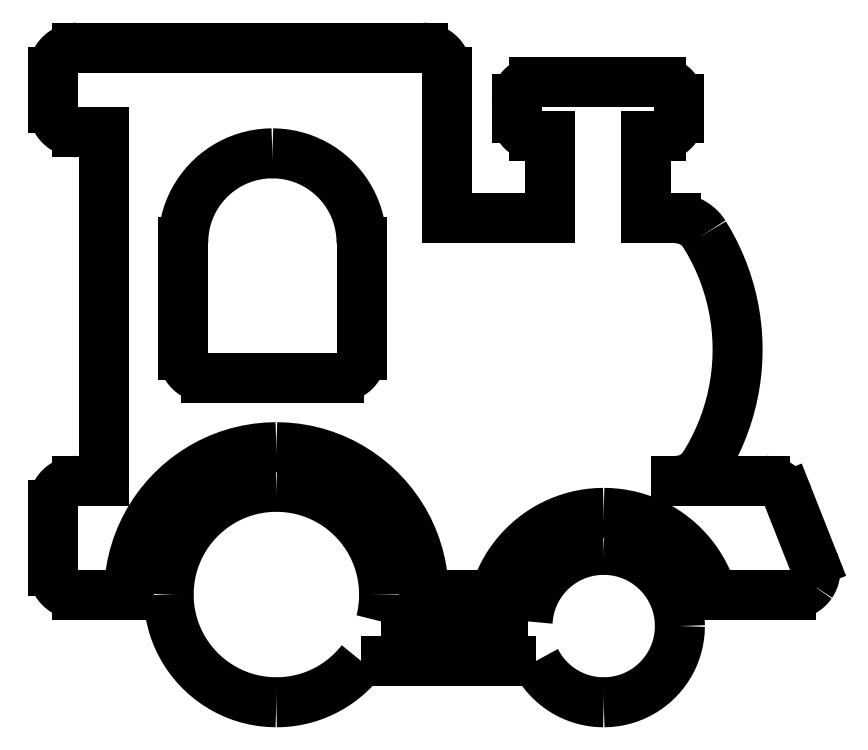
<metadata>
{"format":"dxf","ext":"dxf","renderer":"ezdxf+matplotlib","layout":"modelspace","background":"white","min_lineweight":24,"dpi":150}
</metadata>
<code>
0
SECTION
2
ENTITIES
0
LINE
8
0
10
57.62
20
23.71
30
0
11
56.16
21
27.4
31
0
0
LWPOLYLINE
8
0
90
       25
70
     0
43
0
10
56.16
20
27.4
10
56.13
20
27.46
10
56.1
20
27.53
10
56.07
20
27.59
10
56.04
20
27.64
10
56
20
27.7
10
55.96
20
27.75
10
55.91
20
27.8
10
55.87
20
27.85
10
55.82
20
27.9
10
55.77
20
27.94
10
55.72
20
27.98
10
55.67
20
28.02
10
55.61
20
28.05
10
55.55
20
28.09
10
55.5
20
28.12
10
55.44
20
28.14
10
55.37
20
28.17
10
55.31
20
28.19
10
55.25
20
28.21
10
55.18
20
28.22
10
55.12
20
28.23
10
55.05
20
28.24
10
54.98
20
28.25
10
54.91
20
28.25
0
LINE
8
0
10
54.91
20
28.25
30
0
11
49.89
21
28.25
31
0
0
LWPOLYLINE
8
0
90
       25
70
     0
43
0
10
49.89
20
28.25
10
49.97
20
28.25
10
50.05
20
28.26
10
50.13
20
28.27
10
50.21
20
28.28
10
50.29
20
28.29
10
50.37
20
28.31
10
50.44
20
28.33
10
50.52
20
28.36
10
50.59
20
28.39
10
50.66
20
28.42
10
50.74
20
28.45
10
50.81
20
28.49
10
50.87
20
28.53
10
50.94
20
28.57
10
51
20
28.61
10
51.07
20
28.66
10
51.13
20
28.71
10
51.19
20
28.77
10
51.24
20
28.82
10
51.3
20
28.88
10
51.35
20
28.94
10
51.4
20
29
10
51.45
20
29.07
10
51.49
20
29.14
0
LWPOLYLINE
8
0
90
       25
70
     0
43
0
10
51.49
20
29.14
10
51.79
20
29.64
10
52.06
20
30.15
10
52.3
20
30.67
10
52.52
20
31.2
10
52.72
20
31.73
10
52.89
20
32.27
10
53.03
20
32.82
10
53.14
20
33.37
10
53.24
20
33.93
10
53.3
20
34.49
10
53.34
20
35.05
10
53.35
20
35.61
10
53.34
20
36.17
10
53.3
20
36.74
10
53.24
20
37.29
10
53.14
20
37.85
10
53.03
20
38.4
10
52.89
20
38.95
10
52.72
20
39.49
10
52.52
20
40.03
10
52.3
20
40.56
10
52.06
20
41.08
10
51.79
20
41.59
10
51.49
20
42.09
0
LWPOLYLINE
8
0
90
       25
70
     0
43
0
10
51.49
20
42.09
10
51.45
20
42.16
10
51.4
20
42.22
10
51.35
20
42.29
10
51.3
20
42.35
10
51.24
20
42.4
10
51.19
20
42.46
10
51.13
20
42.51
10
51.07
20
42.56
10
51
20
42.61
10
50.94
20
42.66
10
50.87
20
42.7
10
50.81
20
42.74
10
50.74
20
42.78
10
50.66
20
42.81
10
50.59
20
42.84
10
50.52
20
42.87
10
50.44
20
42.89
10
50.37
20
42.91
10
50.29
20
42.93
10
50.21
20
42.95
10
50.13
20
42.96
10
50.05
20
42.97
10
49.97
20
42.97
10
49.89
20
42.98
0
LINE
8
0
10
49.89
20
42.98
30
0
11
48.21
21
42.98
31
0
0
LINE
8
0
10
48.21
20
42.98
30
0
11
48.21
21
47.62
31
0
0
LINE
8
0
10
48.21
20
47.62
30
0
11
49.08
21
47.62
31
0
0
LWPOLYLINE
8
0
90
       25
70
     0
43
0
10
49.08
20
47.62
10
49.14
20
47.62
10
49.21
20
47.63
10
49.27
20
47.64
10
49.33
20
47.65
10
49.4
20
47.67
10
49.45
20
47.7
10
49.51
20
47.72
10
49.57
20
47.75
10
49.62
20
47.78
10
49.67
20
47.82
10
49.72
20
47.86
10
49.76
20
47.9
10
49.81
20
47.95
10
49.84
20
48
10
49.88
20
48.05
10
49.91
20
48.1
10
49.94
20
48.15
10
49.97
20
48.21
10
49.99
20
48.27
10
50.01
20
48.33
10
50.03
20
48.39
10
50.04
20
48.46
10
50.04
20
48.52
10
50.05
20
48.59
0
LINE
8
0
10
50.05
20
48.59
30
0
11
50.05
21
49.65
31
0
0
LWPOLYLINE
8
0
90
       25
70
     0
43
0
10
50.05
20
49.65
10
50.04
20
49.72
10
50.04
20
49.78
10
50.03
20
49.85
10
50.01
20
49.91
10
49.99
20
49.97
10
49.97
20
50.03
10
49.94
20
50.09
10
49.91
20
50.14
10
49.88
20
50.19
10
49.84
20
50.24
10
49.81
20
50.29
10
49.76
20
50.34
10
49.72
20
50.38
10
49.67
20
50.42
10
49.62
20
50.46
10
49.57
20
50.49
10
49.51
20
50.52
10
49.45
20
50.55
10
49.4
20
50.57
10
49.33
20
50.59
10
49.27
20
50.6
10
49.21
20
50.61
10
49.14
20
50.62
10
49.08
20
50.62
0
LINE
8
0
10
49.08
20
50.62
30
0
11
41.94
21
50.62
31
0
0
LWPOLYLINE
8
0
90
       25
70
     0
43
0
10
41.94
20
50.62
10
41.87
20
50.62
10
41.81
20
50.61
10
41.74
20
50.6
10
41.68
20
50.59
10
41.62
20
50.57
10
41.56
20
50.55
10
41.5
20
50.52
10
41.45
20
50.49
10
41.39
20
50.46
10
41.34
20
50.42
10
41.3
20
50.38
10
41.25
20
50.34
10
41.21
20
50.29
10
41.17
20
50.24
10
41.13
20
50.19
10
41.1
20
50.14
10
41.07
20
50.09
10
41.04
20
50.03
10
41.02
20
49.97
10
41
20
49.91
10
40.99
20
49.85
10
40.98
20
49.78
10
40.97
20
49.72
10
40.97
20
49.65
0
LINE
8
0
10
40.97
20
49.65
30
0
11
40.97
21
48.59
31
0
0
LWPOLYLINE
8
0
90
       25
70
     0
43
0
10
40.97
20
48.59
10
40.97
20
48.52
10
40.98
20
48.46
10
40.99
20
48.39
10
41
20
48.33
10
41.02
20
48.27
10
41.04
20
48.21
10
41.07
20
48.15
10
41.1
20
48.1
10
41.13
20
48.05
10
41.17
20
48
10
41.21
20
47.95
10
41.25
20
47.9
10
41.3
20
47.86
10
41.34
20
47.82
10
41.39
20
47.78
10
41.45
20
47.75
10
41.5
20
47.72
10
41.56
20
47.7
10
41.62
20
47.67
10
41.68
20
47.65
10
41.74
20
47.64
10
41.81
20
47.63
10
41.87
20
47.62
10
41.94
20
47.62
0
LINE
8
0
10
41.94
20
47.62
30
0
11
42.8
21
47.62
31
0
0
LINE
8
0
10
42.8
20
47.62
30
0
11
42.8
21
42.98
31
0
0
LINE
8
0
10
42.8
20
42.98
30
0
11
37.05
21
42.98
31
0
0
LINE
8
0
10
37.05
20
42.98
30
0
11
37.05
21
51.21
31
0
0
LWPOLYLINE
8
0
90
       25
70
     0
43
0
10
37.05
20
51.21
10
37.04
20
51.3
10
37.03
20
51.39
10
37.02
20
51.48
10
37
20
51.56
10
36.97
20
51.65
10
36.94
20
51.73
10
36.9
20
51.81
10
36.86
20
51.88
10
36.82
20
51.96
10
36.77
20
52.03
10
36.71
20
52.09
10
36.65
20
52.16
10
36.59
20
52.21
10
36.52
20
52.27
10
36.45
20
52.32
10
36.38
20
52.36
10
36.3
20
52.41
10
36.23
20
52.44
10
36.14
20
52.47
10
36.06
20
52.5
10
35.97
20
52.52
10
35.89
20
52.54
10
35.8
20
52.55
10
35.7
20
52.55
0
LINE
8
0
10
35.7
20
52.55
30
0
11
16.29
21
52.55
31
0
0
LWPOLYLINE
8
0
90
       25
70
     0
43
0
10
16.29
20
52.55
10
16.2
20
52.55
10
16.11
20
52.54
10
16.02
20
52.52
10
15.94
20
52.5
10
15.85
20
52.47
10
15.77
20
52.44
10
15.69
20
52.41
10
15.61
20
52.36
10
15.54
20
52.32
10
15.47
20
52.27
10
15.41
20
52.21
10
15.34
20
52.16
10
15.28
20
52.09
10
15.23
20
52.03
10
15.18
20
51.96
10
15.13
20
51.88
10
15.09
20
51.81
10
15.06
20
51.73
10
15.02
20
51.65
10
15
20
51.56
10
14.98
20
51.48
10
14.96
20
51.39
10
14.95
20
51.3
10
14.95
20
51.21
0
LINE
8
0
10
14.95
20
51.21
30
0
11
14.95
21
49.15
31
0
0
LWPOLYLINE
8
0
90
       25
70
     0
43
0
10
14.95
20
49.15
10
14.95
20
49.06
10
14.96
20
48.97
10
14.98
20
48.88
10
15
20
48.79
10
15.02
20
48.71
10
15.06
20
48.63
10
15.09
20
48.55
10
15.13
20
48.47
10
15.18
20
48.4
10
15.23
20
48.33
10
15.28
20
48.26
10
15.34
20
48.2
10
15.41
20
48.14
10
15.47
20
48.09
10
15.54
20
48.04
10
15.61
20
47.99
10
15.69
20
47.95
10
15.77
20
47.91
10
15.85
20
47.88
10
15.94
20
47.86
10
16.02
20
47.84
10
16.11
20
47.82
10
16.2
20
47.81
10
16.29
20
47.81
0
LINE
8
0
10
16.29
20
47.81
30
0
11
17.79
21
47.81
31
0
0
LINE
8
0
10
17.79
20
47.81
30
0
11
17.79
21
28.25
31
0
0
LINE
8
0
10
17.79
20
28.25
30
0
11
16.29
21
28.25
31
0
0
LWPOLYLINE
8
0
90
       25
70
     0
43
0
10
16.29
20
28.25
10
16.2
20
28.25
10
16.11
20
28.24
10
16.02
20
28.22
10
15.94
20
28.2
10
15.85
20
28.18
10
15.77
20
28.14
10
15.69
20
28.11
10
15.61
20
28.07
10
15.54
20
28.02
10
15.47
20
27.97
10
15.41
20
27.92
10
15.34
20
27.86
10
15.28
20
27.79
10
15.23
20
27.73
10
15.18
20
27.66
10
15.13
20
27.59
10
15.09
20
27.51
10
15.06
20
27.43
10
15.02
20
27.35
10
15
20
27.27
10
14.98
20
27.18
10
14.96
20
27.09
10
14.95
20
27
10
14.95
20
26.91
0
LINE
8
0
10
14.95
20
26.91
30
0
11
14.95
21
23.21
31
0
0
LWPOLYLINE
8
0
90
       25
70
     0
43
0
10
14.95
20
23.21
10
14.95
20
23.12
10
14.96
20
23.03
10
14.98
20
22.94
10
15
20
22.86
10
15.02
20
22.77
10
15.06
20
22.69
10
15.09
20
22.61
10
15.13
20
22.54
10
15.18
20
22.46
10
15.23
20
22.39
10
15.28
20
22.33
10
15.34
20
22.26
10
15.41
20
22.21
10
15.47
20
22.15
10
15.54
20
22.1
10
15.61
20
22.05
10
15.69
20
22.01
10
15.77
20
21.98
10
15.85
20
21.95
10
15.94
20
21.92
10
16.02
20
21.9
10
16.11
20
21.88
10
16.2
20
21.87
10
16.29
20
21.87
0
LINE
8
0
10
16.29
20
21.87
30
0
11
19.21
21
21.87
31
0
0
LINE
8
0
10
19.21
20
21.87
30
0
11
19.21
21
21.87
31
0
0
LWPOLYLINE
8
0
90
       25
70
     0
43
0
10
19.21
20
21.87
10
19.23
20
22.44
10
19.28
20
22.99
10
19.38
20
23.54
10
19.5
20
24.07
10
19.67
20
24.58
10
19.86
20
25.09
10
20.08
20
25.57
10
20.34
20
26.04
10
20.62
20
26.49
10
20.93
20
26.92
10
21.27
20
27.33
10
21.63
20
27.71
10
22.02
20
28.08
10
22.43
20
28.41
10
22.86
20
28.72
10
23.31
20
29.01
10
23.77
20
29.26
10
24.26
20
29.49
10
24.76
20
29.68
10
25.28
20
29.84
10
25.81
20
29.97
10
26.35
20
30.06
10
26.91
20
30.12
10
27.47
20
30.14
0
LWPOLYLINE
8
0
90
       25
70
     0
43
0
10
27.47
20
30.14
10
28.04
20
30.12
10
28.6
20
30.06
10
29.14
20
29.97
10
29.67
20
29.84
10
30.19
20
29.68
10
30.69
20
29.49
10
31.18
20
29.26
10
31.64
20
29.01
10
32.09
20
28.72
10
32.52
20
28.41
10
32.93
20
28.08
10
33.32
20
27.71
10
33.68
20
27.33
10
34.02
20
26.92
10
34.33
20
26.49
10
34.61
20
26.04
10
34.87
20
25.57
10
35.09
20
25.09
10
35.28
20
24.58
10
35.45
20
24.07
10
35.57
20
23.54
10
35.67
20
22.99
10
35.72
20
22.44
10
35.74
20
21.87
0
LINE
8
0
10
35.74
20
21.87
30
0
11
35.74
21
21.87
31
0
0
LINE
8
0
10
35.74
20
21.87
30
0
11
39.74
21
21.87
31
0
0
LWPOLYLINE
8
0
90
       25
70
     0
43
0
10
39.74
20
21.87
10
39.85
20
22.2
10
39.97
20
22.52
10
40.1
20
22.83
10
40.26
20
23.13
10
40.43
20
23.42
10
40.61
20
23.7
10
40.81
20
23.97
10
41.02
20
24.23
10
41.25
20
24.48
10
41.48
20
24.72
10
41.73
20
24.94
10
41.99
20
25.15
10
42.27
20
25.35
10
42.55
20
25.53
10
42.84
20
25.7
10
43.14
20
25.85
10
43.46
20
25.99
10
43.78
20
26.11
10
44.1
20
26.21
10
44.44
20
26.3
10
44.78
20
26.36
10
45.13
20
26.41
10
45.48
20
26.44
10
45.84
20
26.45
0
LWPOLYLINE
8
0
90
       25
70
     0
43
0
10
45.84
20
26.45
10
46.2
20
26.44
10
46.55
20
26.41
10
46.9
20
26.36
10
47.24
20
26.3
10
47.57
20
26.21
10
47.9
20
26.11
10
48.22
20
25.99
10
48.53
20
25.85
10
48.83
20
25.7
10
49.13
20
25.53
10
49.41
20
25.35
10
49.68
20
25.15
10
49.94
20
24.94
10
50.19
20
24.72
10
50.43
20
24.48
10
50.66
20
24.23
10
50.87
20
23.97
10
51.06
20
23.7
10
51.25
20
23.42
10
51.42
20
23.13
10
51.57
20
22.83
10
51.71
20
22.52
10
51.83
20
22.2
10
51.94
20
21.87
0
LINE
8
0
10
51.94
20
21.87
30
0
11
56.37
21
21.87
31
0
0
LWPOLYLINE
8
0
90
       25
70
     0
43
0
10
56.37
20
21.87
10
56.43
20
21.87
10
56.48
20
21.88
10
56.54
20
21.88
10
56.59
20
21.89
10
56.64
20
21.9
10
56.7
20
21.91
10
56.75
20
21.93
10
56.8
20
21.94
10
56.85
20
21.96
10
56.9
20
21.98
10
56.95
20
22
10
57
20
22.03
10
57.05
20
22.05
10
57.09
20
22.08
10
57.14
20
22.11
10
57.18
20
22.14
10
57.22
20
22.18
10
57.26
20
22.21
10
57.3
20
22.25
10
57.34
20
22.29
10
57.38
20
22.33
10
57.42
20
22.37
10
57.45
20
22.41
10
57.48
20
22.46
0
LWPOLYLINE
8
0
90
       25
70
     0
43
0
10
57.48
20
22.46
10
57.51
20
22.5
10
57.54
20
22.55
10
57.57
20
22.6
10
57.59
20
22.65
10
57.61
20
22.7
10
57.63
20
22.75
10
57.65
20
22.8
10
57.66
20
22.85
10
57.68
20
22.91
10
57.69
20
22.96
10
57.7
20
23.01
10
57.71
20
23.07
10
57.71
20
23.12
10
57.71
20
23.17
10
57.71
20
23.23
10
57.71
20
23.28
10
57.71
20
23.33
10
57.7
20
23.39
10
57.69
20
23.44
10
57.68
20
23.5
10
57.67
20
23.55
10
57.66
20
23.6
10
57.64
20
23.65
10
57.62
20
23.71
0
LINE
8
0
10
57.62
20
23.71
30
0
11
57.62
21
23.71
31
0
0
LWPOLYLINE
8
0
90
       25
70
     0
43
0
10
32.25
20
35.31
10
32.25
20
35.22
10
32.24
20
35.14
10
32.23
20
35.05
10
32.21
20
34.97
10
32.18
20
34.89
10
32.15
20
34.82
10
32.12
20
34.74
10
32.08
20
34.67
10
32.04
20
34.6
10
31.99
20
34.54
10
31.94
20
34.47
10
31.88
20
34.42
10
31.82
20
34.36
10
31.76
20
34.31
10
31.7
20
34.26
10
31.63
20
34.22
10
31.56
20
34.18
10
31.48
20
34.15
10
31.4
20
34.12
10
31.33
20
34.09
10
31.24
20
34.07
10
31.16
20
34.06
10
31.08
20
34.05
10
30.99
20
34.05
0
LINE
8
0
10
30.99
20
34.05
30
0
11
23.51
21
34.05
31
0
0
LWPOLYLINE
8
0
90
       25
70
     0
43
0
10
23.51
20
34.05
10
23.42
20
34.05
10
23.34
20
34.06
10
23.26
20
34.07
10
23.18
20
34.09
10
23.1
20
34.12
10
23.02
20
34.15
10
22.95
20
34.18
10
22.87
20
34.22
10
22.81
20
34.26
10
22.74
20
34.31
10
22.68
20
34.36
10
22.62
20
34.42
10
22.56
20
34.47
10
22.51
20
34.54
10
22.46
20
34.6
10
22.42
20
34.67
10
22.38
20
34.74
10
22.35
20
34.82
10
22.32
20
34.89
10
22.29
20
34.97
10
22.27
20
35.05
10
22.26
20
35.14
10
22.25
20
35.22
10
22.25
20
35.31
0
LINE
8
0
10
22.25
20
35.31
30
0
11
22.25
21
41.62
31
0
0
LWPOLYLINE
8
0
90
       25
70
     0
43
0
10
22.25
20
41.62
10
22.26
20
41.96
10
22.29
20
42.3
10
22.35
20
42.63
10
22.43
20
42.95
10
22.53
20
43.26
10
22.64
20
43.57
10
22.78
20
43.86
10
22.93
20
44.15
10
23.1
20
44.42
10
23.29
20
44.68
10
23.49
20
44.92
10
23.71
20
45.16
10
23.95
20
45.38
10
24.19
20
45.58
10
24.45
20
45.77
10
24.73
20
45.94
10
25.01
20
46.09
10
25.3
20
46.23
10
25.61
20
46.35
10
25.92
20
46.44
10
26.24
20
46.52
10
26.57
20
46.58
10
26.91
20
46.61
10
27.25
20
46.62
0
LWPOLYLINE
8
0
90
       25
70
     0
43
0
10
27.25
20
46.62
10
27.59
20
46.61
10
27.93
20
46.58
10
28.26
20
46.52
10
28.58
20
46.44
10
28.89
20
46.35
10
29.2
20
46.23
10
29.49
20
46.09
10
29.78
20
45.94
10
30.05
20
45.77
10
30.31
20
45.58
10
30.55
20
45.38
10
30.79
20
45.16
10
31.01
20
44.92
10
31.21
20
44.68
10
31.4
20
44.42
10
31.57
20
44.15
10
31.72
20
43.86
10
31.86
20
43.57
10
31.98
20
43.26
10
32.07
20
42.95
10
32.15
20
42.63
10
32.21
20
42.3
10
32.24
20
41.96
10
32.25
20
41.62
0
LINE
8
0
10
32.25
20
41.62
30
0
11
32.25
21
35.31
31
0
0
LWPOLYLINE
8
0
90
       25
70
     0
43
0
10
45.84
20
24.38
10
45.56
20
24.37
10
45.28
20
24.34
10
45.01
20
24.3
10
44.74
20
24.24
10
44.48
20
24.16
10
44.23
20
24.07
10
43.99
20
23.96
10
43.75
20
23.84
10
43.53
20
23.7
10
43.31
20
23.55
10
43.1
20
23.39
10
42.9
20
23.21
10
42.72
20
23.03
10
42.54
20
22.83
10
42.38
20
22.62
10
42.23
20
22.4
10
42.1
20
22.17
10
41.98
20
21.94
10
41.87
20
21.69
10
41.78
20
21.44
10
41.7
20
21.18
10
41.64
20
20.92
10
41.6
20
20.64
10
41.57
20
20.37
0
POLYLINE
8
0
66
     1
10
0
20
0
30
0
70
     8
0
VERTEX
8
0
10
41.57
20
20.37
30
0
70
    32
0
VERTEX
8
0
10
41.43
20
20.37
30
0
70
    32
0
VERTEX
8
0
10
41.24
20
20.37
30
0
70
    32
0
VERTEX
8
0
10
41
20
20.37
30
0
70
    32
0
VERTEX
8
0
10
40.72
20
20.37
30
0
70
    32
0
VERTEX
8
0
10
40.39
20
20.37
30
0
70
    32
0
VERTEX
8
0
10
40.04
20
20.37
30
0
70
    32
0
VERTEX
8
0
10
39.65
20
20.37
30
0
70
    32
0
VERTEX
8
0
10
39.24
20
20.37
30
0
70
    32
0
VERTEX
8
0
10
38.81
20
20.37
30
0
70
    32
0
VERTEX
8
0
10
38.36
20
20.37
30
0
70
    32
0
VERTEX
8
0
10
37.91
20
20.37
30
0
70
    32
0
VERTEX
8
0
10
37.45
20
20.37
30
0
70
    32
0
VERTEX
8
0
10
36.99
20
20.37
30
0
70
    32
0
VERTEX
8
0
10
36.53
20
20.37
30
0
70
    32
0
VERTEX
8
0
10
36.09
20
20.37
30
0
70
    32
0
VERTEX
8
0
10
35.66
20
20.37
30
0
70
    32
0
VERTEX
8
0
10
35.25
20
20.37
30
0
70
    32
0
VERTEX
8
0
10
34.86
20
20.37
30
0
70
    32
0
VERTEX
8
0
10
34.5
20
20.37
30
0
70
    32
0
VERTEX
8
0
10
34.18
20
20.37
30
0
70
    32
0
VERTEX
8
0
10
33.9
20
20.37
30
0
70
    32
0
VERTEX
8
0
10
33.66
20
20.37
30
0
70
    32
0
VERTEX
8
0
10
33.47
20
20.37
30
0
70
    32
0
VERTEX
8
0
10
33.33
20
20.37
30
0
70
    32
0
SEQEND
8
0
0
LWPOLYLINE
8
0
90
       25
70
     0
43
0
10
33.33
20
20.37
10
33.35
20
20.43
10
33.36
20
20.49
10
33.37
20
20.55
10
33.39
20
20.61
10
33.4
20
20.67
10
33.41
20
20.73
10
33.42
20
20.79
10
33.43
20
20.85
10
33.44
20
20.92
10
33.45
20
20.98
10
33.46
20
21.04
10
33.47
20
21.1
10
33.48
20
21.17
10
33.49
20
21.23
10
33.49
20
21.29
10
33.5
20
21.36
10
33.5
20
21.42
10
33.51
20
21.48
10
33.51
20
21.55
10
33.51
20
21.61
10
33.52
20
21.68
10
33.52
20
21.74
10
33.52
20
21.81
10
33.52
20
21.87
0
LWPOLYLINE
8
0
90
       25
70
     0
43
0
10
33.52
20
21.87
10
33.51
20
22.29
10
33.46
20
22.69
10
33.4
20
23.09
10
33.3
20
23.48
10
33.19
20
23.86
10
33.04
20
24.22
10
32.88
20
24.58
10
32.69
20
24.92
10
32.49
20
25.25
10
32.26
20
25.57
10
32.01
20
25.86
10
31.75
20
26.15
10
31.47
20
26.41
10
31.17
20
26.66
10
30.85
20
26.88
10
30.53
20
27.09
10
30.18
20
27.28
10
29.83
20
27.44
10
29.46
20
27.58
10
29.08
20
27.7
10
28.69
20
27.79
10
28.29
20
27.86
10
27.89
20
27.9
10
27.47
20
27.92
0
LWPOLYLINE
8
0
90
       25
70
     0
43
0
10
27.47
20
27.92
10
27.06
20
27.9
10
26.65
20
27.86
10
26.26
20
27.79
10
25.87
20
27.7
10
25.49
20
27.58
10
25.12
20
27.44
10
24.77
20
27.28
10
24.42
20
27.09
10
24.1
20
26.88
10
23.78
20
26.66
10
23.48
20
26.41
10
23.2
20
26.15
10
22.94
20
25.86
10
22.69
20
25.57
10
22.46
20
25.25
10
22.26
20
24.92
10
22.07
20
24.58
10
21.91
20
24.22
10
21.76
20
23.86
10
21.65
20
23.48
10
21.55
20
23.09
10
21.49
20
22.69
10
21.44
20
22.29
10
21.43
20
21.87
0
LWPOLYLINE
8
0
90
       25
70
     0
43
0
10
21.43
20
21.87
10
21.44
20
21.46
10
21.49
20
21.05
10
21.55
20
20.65
10
21.65
20
20.26
10
21.76
20
19.89
10
21.91
20
19.52
10
22.07
20
19.16
10
22.26
20
18.82
10
22.46
20
18.49
10
22.69
20
18.18
10
22.94
20
17.88
10
23.2
20
17.6
10
23.48
20
17.33
10
23.78
20
17.09
10
24.1
20
16.86
10
24.42
20
16.65
10
24.77
20
16.47
10
25.12
20
16.3
10
25.49
20
16.16
10
25.87
20
16.04
10
26.26
20
15.95
10
26.65
20
15.88
10
27.06
20
15.84
10
27.47
20
15.83
0
LWPOLYLINE
8
0
90
       25
70
     0
43
0
10
27.47
20
15.83
10
27.71
20
15.83
10
27.95
20
15.85
10
28.19
20
15.87
10
28.42
20
15.9
10
28.65
20
15.94
10
28.88
20
15.99
10
29.1
20
16.05
10
29.32
20
16.11
10
29.54
20
16.19
10
29.75
20
16.27
10
29.96
20
16.36
10
30.16
20
16.46
10
30.36
20
16.56
10
30.56
20
16.67
10
30.75
20
16.79
10
30.93
20
16.92
10
31.12
20
17.05
10
31.29
20
17.19
10
31.46
20
17.33
10
31.63
20
17.48
10
31.79
20
17.64
10
31.94
20
17.8
10
32.09
20
17.97
10
32.23
20
18.14
0
POLYLINE
8
0
66
     1
10
0
20
0
30
0
70
     8
0
VERTEX
8
0
10
32.23
20
18.14
30
0
70
    32
0
VERTEX
8
0
10
32.67
20
18.14
30
0
70
    32
0
VERTEX
8
0
10
33.09
20
18.14
30
0
70
    32
0
VERTEX
8
0
10
33.51
20
18.14
30
0
70
    32
0
VERTEX
8
0
10
33.92
20
18.14
30
0
70
    32
0
VERTEX
8
0
10
34.33
20
18.14
30
0
70
    32
0
VERTEX
8
0
10
34.73
20
18.14
30
0
70
    32
0
VERTEX
8
0
10
35.12
20
18.14
30
0
70
    32
0
VERTEX
8
0
10
35.52
20
18.14
30
0
70
    32
0
VERTEX
8
0
10
35.91
20
18.14
30
0
70
    32
0
VERTEX
8
0
10
36.29
20
18.14
30
0
70
    32
0
VERTEX
8
0
10
36.68
20
18.14
30
0
70
    32
0
VERTEX
8
0
10
37.07
20
18.14
30
0
70
    32
0
VERTEX
8
0
10
37.46
20
18.14
30
0
70
    32
0
VERTEX
8
0
10
37.85
20
18.14
30
0
70
    32
0
VERTEX
8
0
10
38.24
20
18.14
30
0
70
    32
0
VERTEX
8
0
10
38.63
20
18.14
30
0
70
    32
0
VERTEX
8
0
10
39.04
20
18.14
30
0
70
    32
0
VERTEX
8
0
10
39.44
20
18.14
30
0
70
    32
0
VERTEX
8
0
10
39.85
20
18.14
30
0
70
    32
0
VERTEX
8
0
10
40.27
20
18.14
30
0
70
    32
0
VERTEX
8
0
10
40.7
20
18.14
30
0
70
    32
0
VERTEX
8
0
10
41.14
20
18.14
30
0
70
    32
0
VERTEX
8
0
10
41.58
20
18.14
30
0
70
    32
0
VERTEX
8
0
10
42.04
20
18.14
30
0
70
    32
0
SEQEND
8
0
0
LWPOLYLINE
8
0
90
       25
70
     0
43
0
10
42.04
20
18.14
10
42.13
20
17.97
10
42.23
20
17.81
10
42.34
20
17.65
10
42.45
20
17.49
10
42.57
20
17.35
10
42.7
20
17.2
10
42.83
20
17.06
10
42.97
20
16.93
10
43.12
20
16.81
10
43.27
20
16.69
10
43.42
20
16.58
10
43.58
20
16.47
10
43.75
20
16.37
10
43.92
20
16.28
10
44.1
20
16.2
10
44.28
20
16.12
10
44.46
20
16.05
10
44.65
20
16
10
44.84
20
15.95
10
45.03
20
15.9
10
45.23
20
15.87
10
45.43
20
15.85
10
45.63
20
15.83
10
45.84
20
15.83
0
LWPOLYLINE
8
0
90
       25
70
     0
43
0
10
45.84
20
15.83
10
46.13
20
15.84
10
46.42
20
15.87
10
46.7
20
15.91
10
46.97
20
15.98
10
47.24
20
16.06
10
47.5
20
16.16
10
47.75
20
16.28
10
48
20
16.41
10
48.23
20
16.56
10
48.45
20
16.72
10
48.66
20
16.89
10
48.86
20
17.08
10
49.05
20
17.28
10
49.22
20
17.49
10
49.38
20
17.71
10
49.53
20
17.94
10
49.66
20
18.19
10
49.78
20
18.44
10
49.88
20
18.7
10
49.96
20
18.97
10
50.03
20
19.24
10
50.07
20
19.52
10
50.1
20
19.81
10
50.11
20
20.1
0
LWPOLYLINE
8
0
90
       25
70
     0
43
0
10
50.11
20
20.1
10
50.1
20
20.4
10
50.07
20
20.68
10
50.03
20
20.96
10
49.96
20
21.24
10
49.88
20
21.51
10
49.78
20
21.77
10
49.66
20
22.02
10
49.53
20
22.26
10
49.38
20
22.49
10
49.22
20
22.72
10
49.05
20
22.93
10
48.86
20
23.13
10
48.66
20
23.31
10
48.45
20
23.49
10
48.23
20
23.65
10
48
20
23.79
10
47.75
20
23.93
10
47.5
20
24.04
10
47.24
20
24.14
10
46.97
20
24.23
10
46.7
20
24.29
10
46.42
20
24.34
10
46.13
20
24.37
10
45.84
20
24.38
0
LINE
8
0
10
45.84
20
24.38
30
0
11
45.84
21
24.38
31
0
0
ENDSEC
0
EOF

</code>
